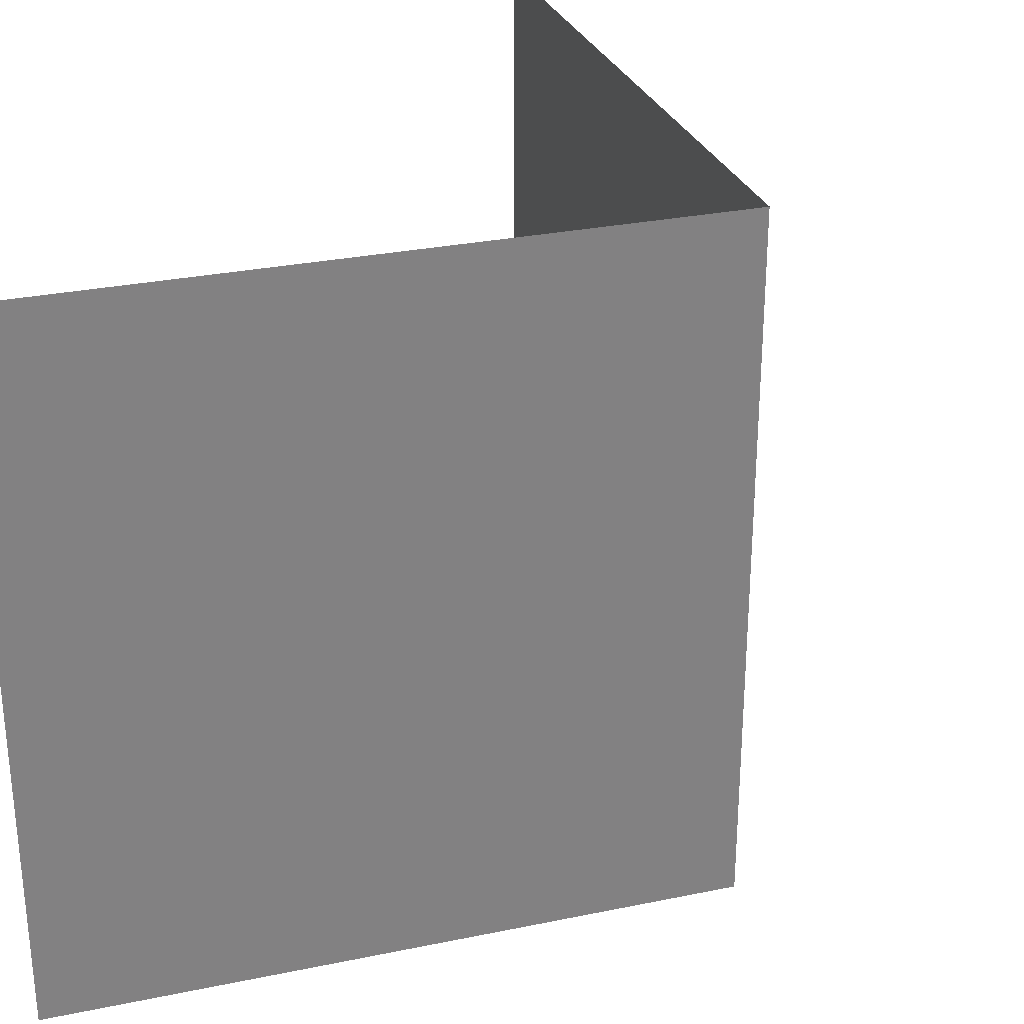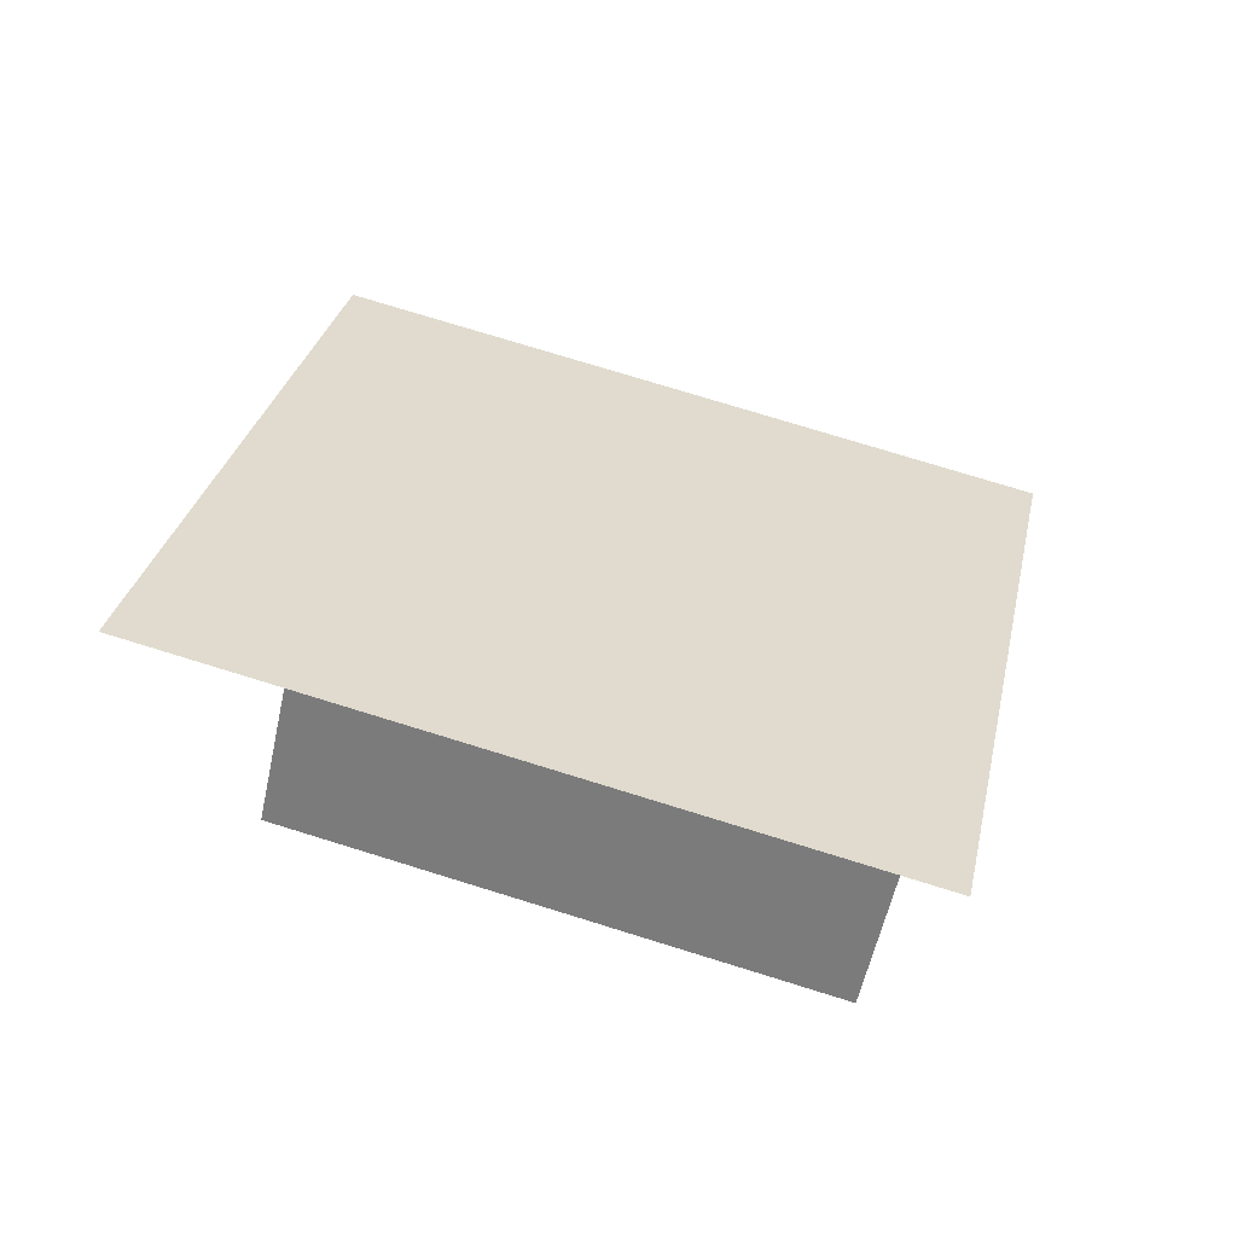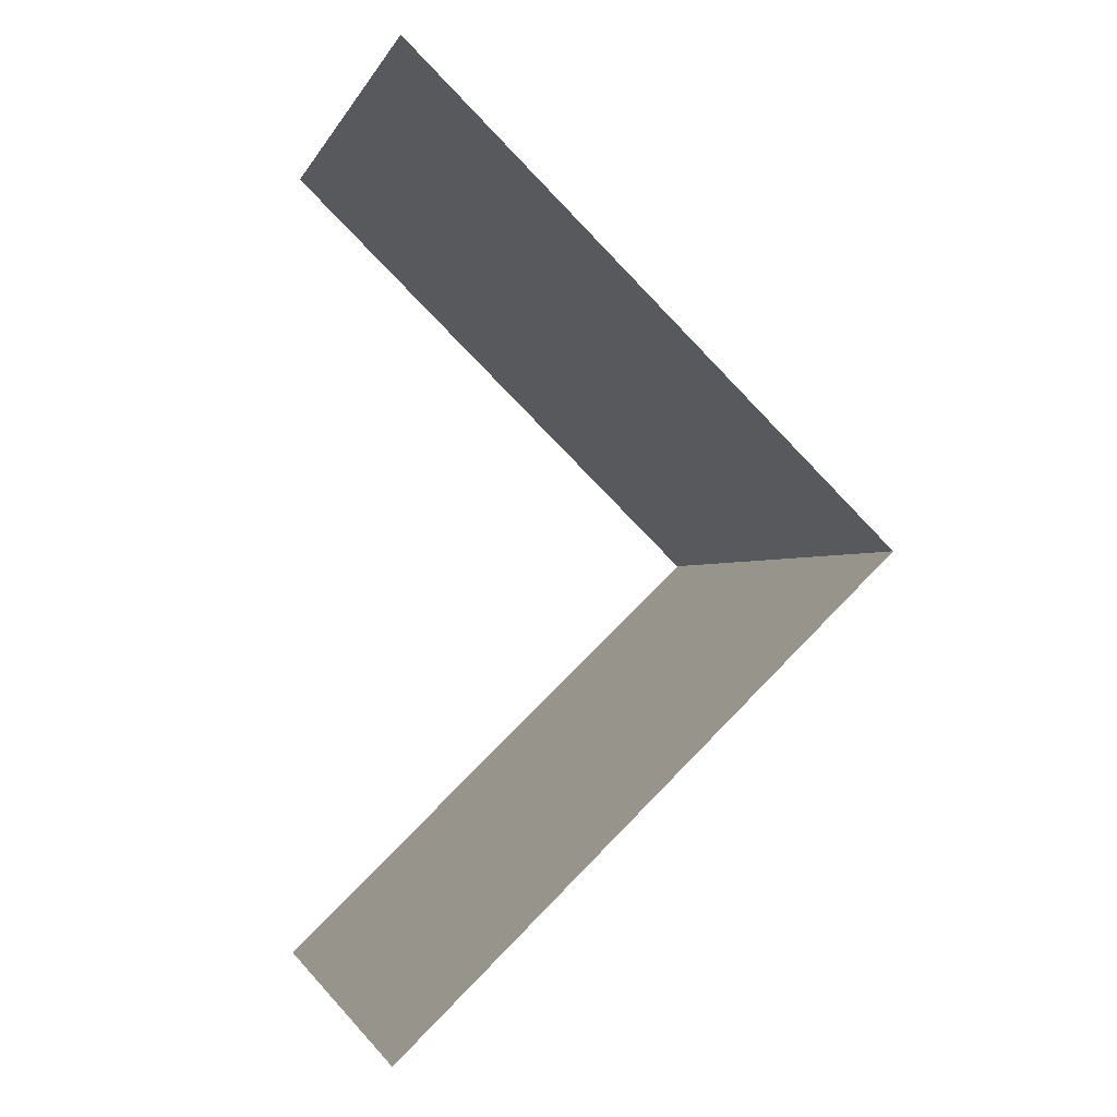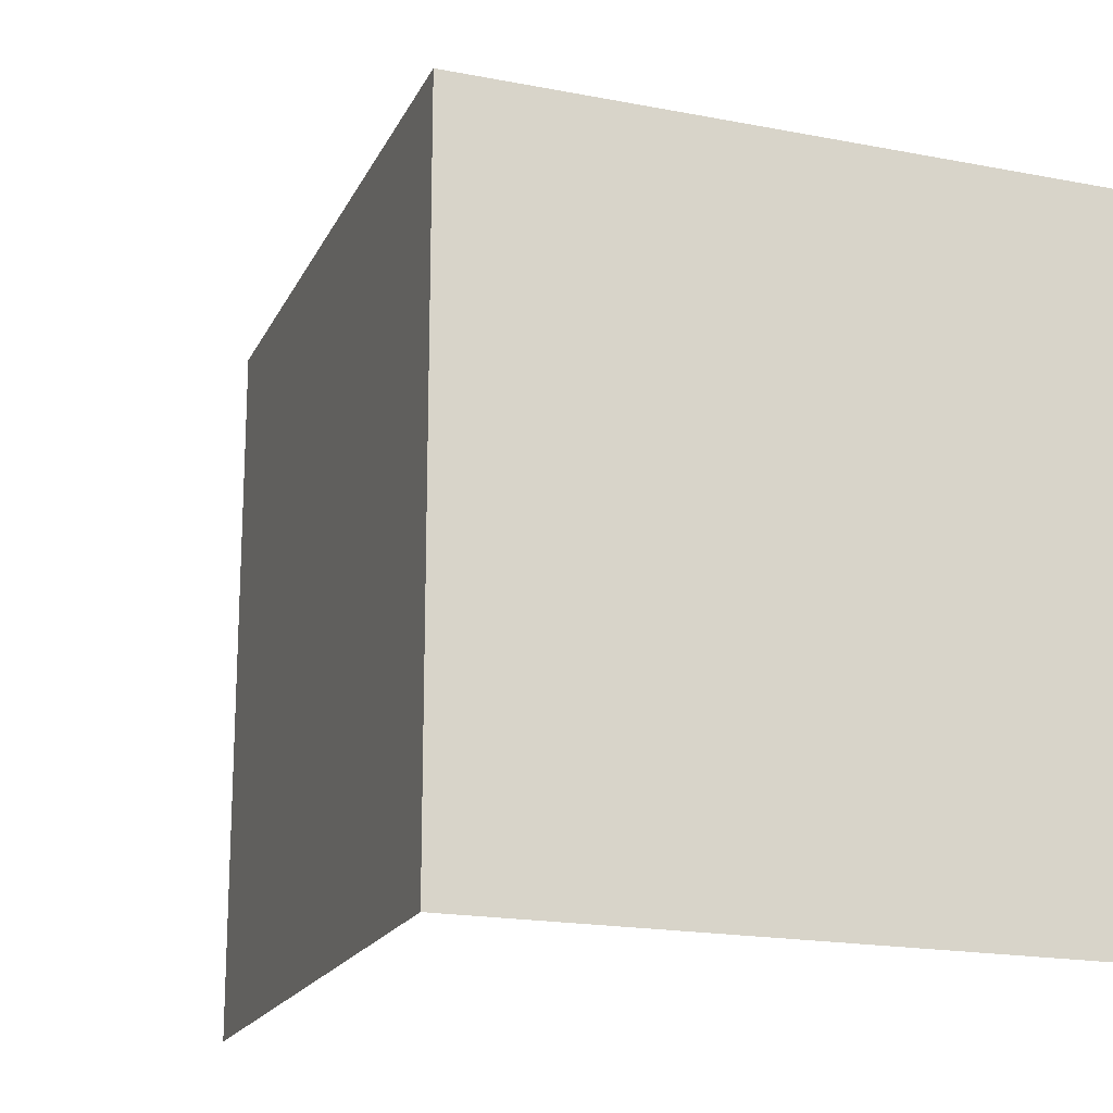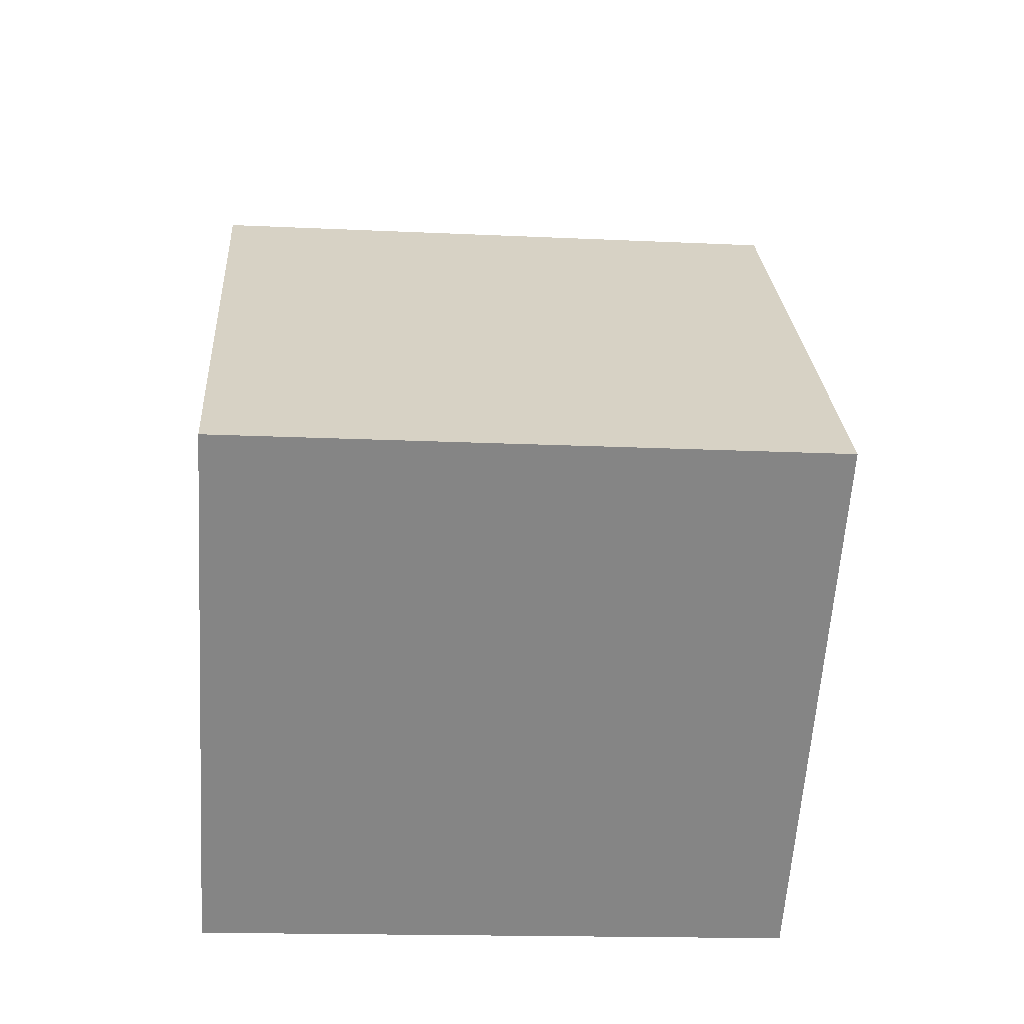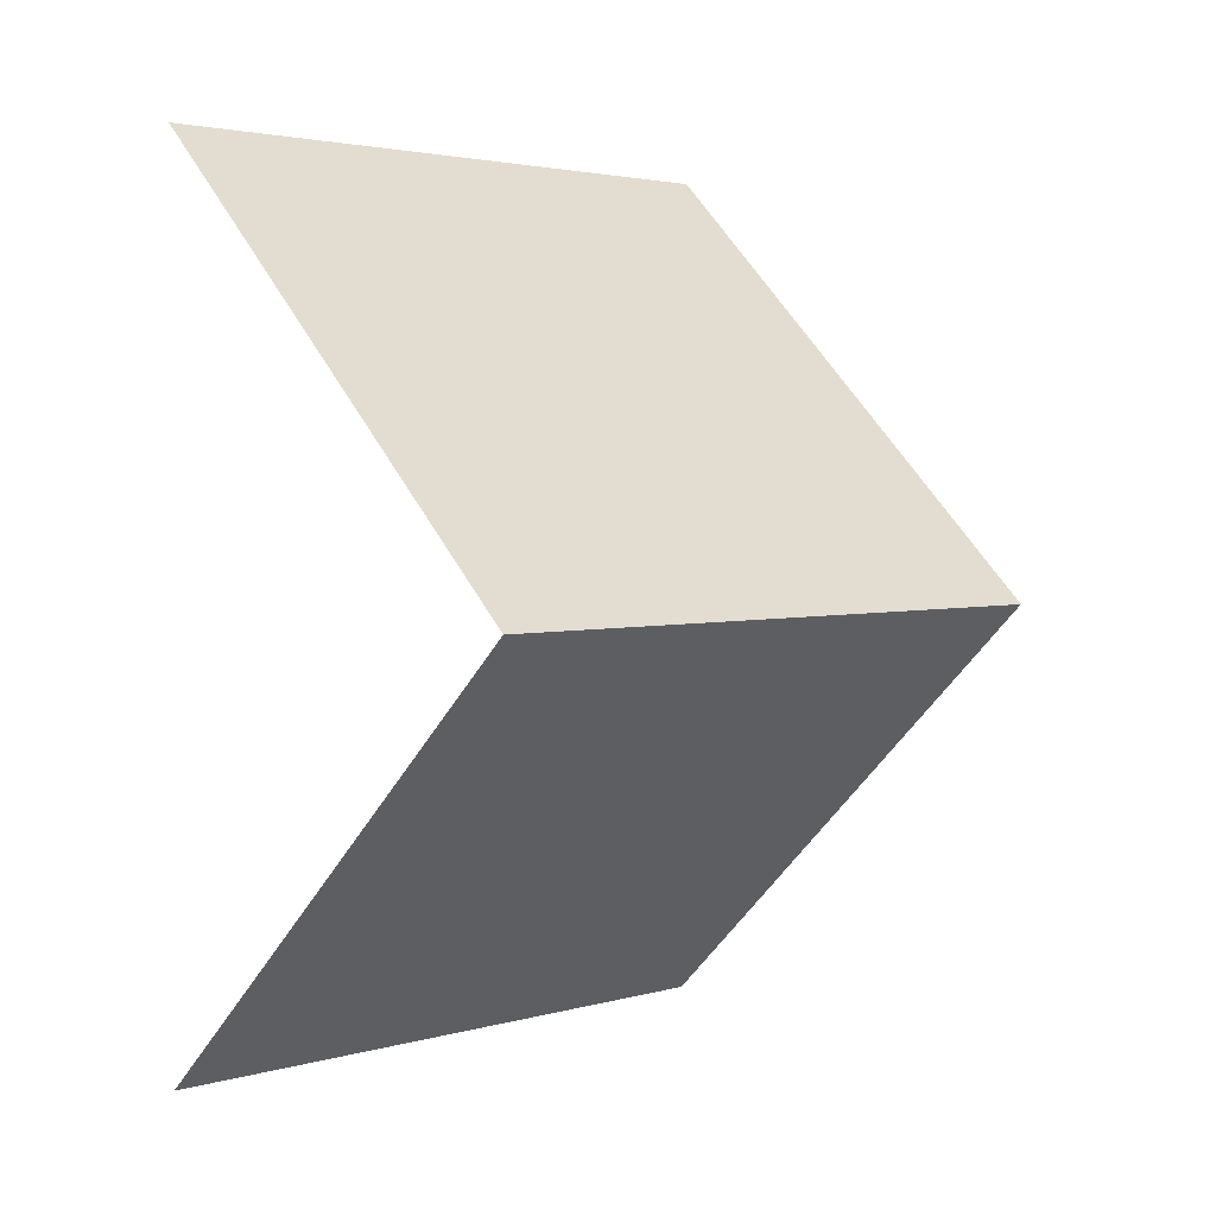
<metadata>
{"format":"obj","ext":"obj","renderer":"f3d","projection":"perspective","resolution":1024,"background":"white","views":[{"elev":29.3,"azim":27.0,"up":"+Z"},{"elev":76.7,"azim":-72.9,"up":"+Y"},{"elev":-1.4,"azim":-13.9,"up":"+Y"},{"elev":-18.4,"azim":115.0,"up":"+Z"},{"elev":-17.5,"azim":84.8,"up":"+Y"},{"elev":3.0,"azim":45.9,"up":"+Y"}]}
</metadata>
<code>
g default
v -0.5728 1.058 0.8023
v 0.508 0 0.8023
v -0.5867 -1.058 0.8023
v 0.508 0 -0.8023
v -0.5867 -1.058 -0.8023
v -0.5728 1.058 -0.8023
g Sphenoid:pCube1
f 2 3 5 4
f 6 1 2 4

</code>
